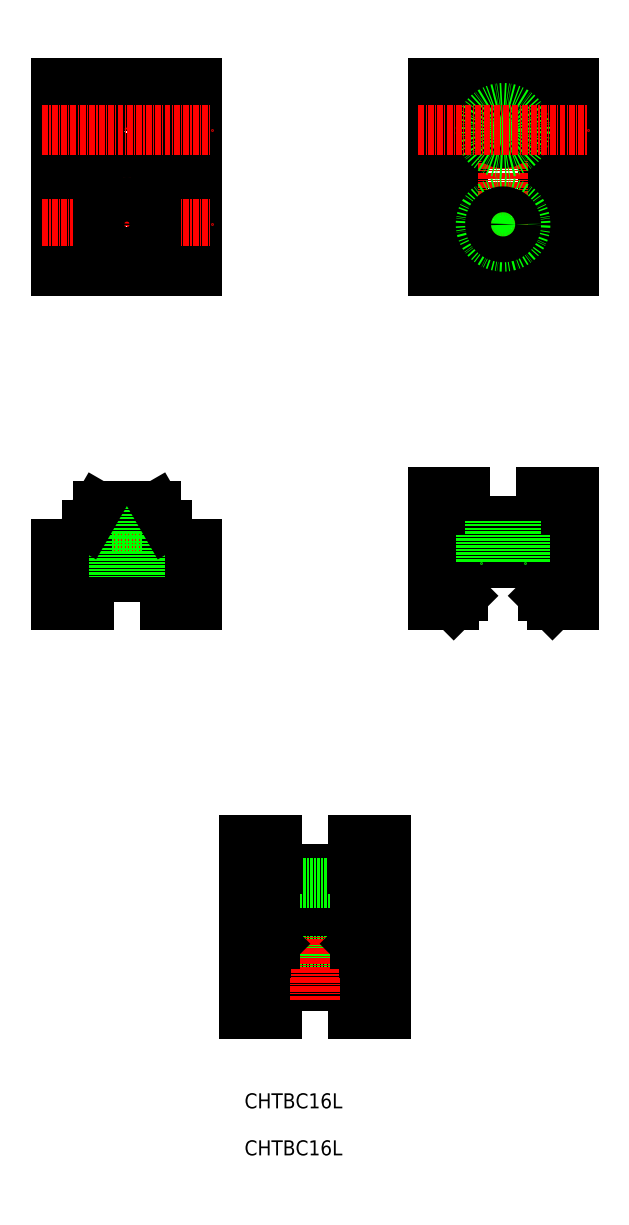
<metadata>
{"format":"dxf","ext":"dxf","renderer":"ezdxf+matplotlib","layout":"modelspace","background":"white","min_lineweight":24,"dpi":150}
</metadata>
<code>
0
SECTION
2
ENTITIES
0
LINE
8
0
10
-5507
20
-787.8
30
0
11
-5505
21
-789.8
31
0
0
LINE
8
0
10
-5526
20
-789.8
30
0
11
-5524
21
-787.8
31
0
0
LINE
8
CENTER
10
-5533
20
-708.8
30
0
11
-5497
21
-708.8
31
0
0
LINE
8
0
10
-5524
20
-678.8
30
0
11
-5524
21
-718.8
31
0
0
LINE
8
0
10
-5507
20
-718.8
30
0
11
-5507
21
-678.8
31
0
0
LINE
8
CENTER
10
-5515
20
-675.8
30
0
11
-5515
21
-721.8
31
0
0
LINE
8
CENTER
10
-5595
20
-765.8
30
0
11
-5595
21
-786.8
31
0
0
LINE
8
0
10
-5600
20
-775.3
30
0
11
-5590
21
-775.3
31
0
0
LINE
8
0
10
-5603
20
-783.8
30
0
11
-5587
21
-783.8
31
0
0
LINE
8
0
10
-5601
20
-768.8
30
0
11
-5589
21
-768.8
31
0
0
LINE
8
0
10
-5610
20
-776.8
30
0
11
-5610
21
-789.8
31
0
0
LINE
8
0
10
-5610
20
-789.8
30
0
11
-5603
21
-789.8
31
0
0
LINE
8
0
10
-5603
20
-783.8
30
0
11
-5603
21
-789.8
31
0
0
LINE
8
0
10
-5604
20
-772.8
30
0
11
-5604
21
-776.8
31
0
0
LINE
8
0
10
-5610
20
-776.8
30
0
11
-5604
21
-776.8
31
0
0
LINE
8
0
10
-5580
20
-789.8
30
0
11
-5580
21
-776.8
31
0
0
LINE
8
0
10
-5587
20
-789.8
30
0
11
-5580
21
-789.8
31
0
0
LINE
8
0
10
-5587
20
-783.8
30
0
11
-5587
21
-789.8
31
0
0
LINE
8
0
10
-5587
20
-776.8
30
0
11
-5580
21
-776.8
31
0
0
LINE
8
0
10
-5587
20
-776.8
30
0
11
-5587
21
-772.8
31
0
0
LINE
8
CENTER
10
-5595
20
-675.8
30
0
11
-5595
21
-721.8
31
0
0
LINE
8
0
10
-5587
20
-718.8
30
0
11
-5587
21
-678.8
31
0
0
LINE
8
0
10
-5604
20
-678.8
30
0
11
-5604
21
-718.8
31
0
0
LINE
8
0
10
-5580
20
-718.8
30
0
11
-5580
21
-678.8
31
0
0
LINE
8
0
10
-5610
20
-678.8
30
0
11
-5610
21
-718.8
31
0
0
LINE
8
CENTER
10
-5613
20
-708.8
30
0
11
-5577
21
-708.8
31
0
0
LINE
8
0
10
-5610
20
-718.8
30
0
11
-5580
21
-718.8
31
0
0
LINE
8
0
10
-5580
20
-678.8
30
0
11
-5610
21
-678.8
31
0
0
LINE
8
CENTER
10
-5515
20
-768.8
30
0
11
-5515
21
-783.8
31
0
0
LINE
8
0
10
-5507
20
-771.8
30
0
11
-5507
21
-765.8
31
0
0
LINE
8
0
10
-5500
20
-789.8
30
0
11
-5500
21
-765.8
31
0
0
LINE
8
0
10
-5530
20
-765.8
30
0
11
-5530
21
-789.8
31
0
0
LINE
8
0
10
-5523
20
-765.8
30
0
11
-5523
21
-771.8
31
0
0
LINE
8
0
10
-5530
20
-789.8
30
0
11
-5526
21
-789.8
31
0
0
LINE
8
0
10
-5505
20
-789.8
30
0
11
-5500
21
-789.8
31
0
0
LINE
8
0
10
-5524
20
-780.8
30
0
11
-5524
21
-787.8
31
0
0
LINE
8
0
10
-5507
20
-787.8
30
0
11
-5507
21
-780.8
31
0
0
LINE
8
0
10
-5520
20
-774.8
30
0
11
-5510
21
-774.8
31
0
0
LINE
8
0
10
-5524
20
-780.8
30
0
11
-5507
21
-780.8
31
0
0
LINE
8
0
10
-5523
20
-771.8
30
0
11
-5507
21
-771.8
31
0
0
LINE
8
0
10
-5520
20
-774.8
30
0
11
-5520
21
-780.8
31
0
0
LINE
8
0
10
-5518
20
-771.8
30
0
11
-5518
21
-774.8
31
0
0
LINE
8
0
10
-5500
20
-718.8
30
0
11
-5500
21
-678.8
31
0
0
LINE
8
0
10
-5530
20
-678.8
30
0
11
-5530
21
-718.8
31
0
0
LINE
8
0
10
-5530
20
-765.8
30
0
11
-5523
21
-765.8
31
0
0
LINE
8
0
10
-5530
20
-718.8
30
0
11
-5500
21
-718.8
31
0
0
LINE
8
0
10
-5530
20
-708.8
30
0
11
-5530
21
-708.8
31
0
0
LINE
8
0
10
-5507
20
-765.8
30
0
11
-5500
21
-765.8
31
0
0
LINE
8
0
10
-5500
20
-678.8
30
0
11
-5530
21
-678.8
31
0
0
LINE
8
0
10
-5530
20
-702.5
30
0
11
-5530
21
-702.5
31
0
0
CIRCLE
8
0
10
-5595
20
-708.8
30
0
40
2.75
0
CIRCLE
8
0
10
-5595
20
-708.8
30
0
40
4.75
0
LINE
8
0
10
-5600
20
-775.3
30
0
11
-5600
21
-768.8
31
0
0
LINE
8
0
10
-5598
20
-775.3
30
0
11
-5598
21
-783.8
31
0
0
LINE
8
0
10
-5592
20
-775.3
30
0
11
-5592
21
-783.8
31
0
0
LINE
8
0
10
-5590
20
-775.3
30
0
11
-5590
21
-768.8
31
0
0
CIRCLE
8
0
10
-5515
20
-708.8
30
0
40
4.75
0
CIRCLE
8
0
10
-5515
20
-708.8
30
0
40
2.75
0
LINE
8
0
10
-5512
20
-771.8
30
0
11
-5512
21
-774.8
31
0
0
LINE
8
0
10
-5510
20
-774.8
30
0
11
-5510
21
-780.8
31
0
0
TEXT
8
0
10
-5570
20
-906.8
30
0
40
3.2
1
CHTBC16L
0
TEXT
8
0
10
-5570
20
-896.8
30
0
40
3.2
1
CHTBC16L
0
LINE
8
0
10
-5587
20
-772.8
30
0
11
-5589
21
-768.8
31
0
0
LINE
8
0
10
-5604
20
-772.8
30
0
11
-5601
21
-768.8
31
0
0
LINE
8
0
10
-5601
20
-678.8
30
0
11
-5601
21
-718.8
31
0
0
LINE
8
0
10
-5589
20
-678.8
30
0
11
-5589
21
-718.8
31
0
0
LINE
8
0
10
-5564
20
-859.8
30
0
11
-5561
21
-855.8
31
0
0
LINE
8
0
10
-5547
20
-859.8
30
0
11
-5549
21
-855.8
31
0
0
LINE
8
0
10
-5550
20
-862.3
30
0
11
-5550
21
-855.8
31
0
0
LINE
8
0
10
-5552
20
-862.3
30
0
11
-5552
21
-870.8
31
0
0
LINE
8
0
10
-5558
20
-862.3
30
0
11
-5558
21
-870.8
31
0
0
LINE
8
0
10
-5560
20
-862.3
30
0
11
-5560
21
-855.8
31
0
0
LINE
8
0
10
-5547
20
-863.8
30
0
11
-5547
21
-859.8
31
0
0
LINE
8
0
10
-5547
20
-863.8
30
0
11
-5540
21
-863.8
31
0
0
LINE
8
0
10
-5547
20
-870.8
30
0
11
-5547
21
-876.8
31
0
0
LINE
8
0
10
-5547
20
-876.8
30
0
11
-5540
21
-876.8
31
0
0
LINE
8
0
10
-5540
20
-876.8
30
0
11
-5540
21
-863.8
31
0
0
LINE
8
0
10
-5570
20
-863.8
30
0
11
-5564
21
-863.8
31
0
0
LINE
8
0
10
-5564
20
-859.8
30
0
11
-5564
21
-863.8
31
0
0
LINE
8
0
10
-5563
20
-870.8
30
0
11
-5563
21
-876.8
31
0
0
LINE
8
0
10
-5570
20
-876.8
30
0
11
-5563
21
-876.8
31
0
0
LINE
8
0
10
-5570
20
-863.8
30
0
11
-5570
21
-876.8
31
0
0
LINE
8
0
10
-5561
20
-855.8
30
0
11
-5549
21
-855.8
31
0
0
LINE
8
0
10
-5563
20
-870.8
30
0
11
-5547
21
-870.8
31
0
0
LINE
8
0
10
-5560
20
-862.3
30
0
11
-5550
21
-862.3
31
0
0
LINE
8
CENTER
10
-5555
20
-842.8
30
0
11
-5555
21
-873.8
31
0
0
LINE
8
0
10
-5550
20
-848.8
30
0
11
-5550
21
-854.8
31
0
0
LINE
8
0
10
-5552
20
-845.8
30
0
11
-5552
21
-848.8
31
0
0
LINE
8
0
10
-5547
20
-839.8
30
0
11
-5540
21
-839.8
31
0
0
LINE
8
0
10
-5570
20
-839.8
30
0
11
-5563
21
-839.8
31
0
0
LINE
8
0
10
-5558
20
-845.8
30
0
11
-5558
21
-848.8
31
0
0
LINE
8
0
10
-5560
20
-848.8
30
0
11
-5560
21
-854.8
31
0
0
LINE
8
0
10
-5563
20
-845.8
30
0
11
-5547
21
-845.8
31
0
0
LINE
8
0
10
-5564
20
-854.8
30
0
11
-5547
21
-854.8
31
0
0
LINE
8
0
10
-5560
20
-848.8
30
0
11
-5550
21
-848.8
31
0
0
LINE
8
0
10
-5547
20
-861.8
30
0
11
-5547
21
-854.8
31
0
0
LINE
8
0
10
-5564
20
-854.8
30
0
11
-5564
21
-861.8
31
0
0
LINE
8
0
10
-5545
20
-863.8
30
0
11
-5540
21
-863.8
31
0
0
LINE
8
0
10
-5570
20
-863.8
30
0
11
-5566
21
-863.8
31
0
0
LINE
8
0
10
-5563
20
-839.8
30
0
11
-5563
21
-845.8
31
0
0
LINE
8
0
10
-5570
20
-839.8
30
0
11
-5570
21
-863.8
31
0
0
LINE
8
0
10
-5540
20
-863.8
30
0
11
-5540
21
-839.8
31
0
0
LINE
8
0
10
-5547
20
-845.8
30
0
11
-5547
21
-839.8
31
0
0
LINE
8
0
10
-5566
20
-863.8
30
0
11
-5564
21
-861.8
31
0
0
LINE
8
0
10
-5547
20
-861.8
30
0
11
-5545
21
-863.8
31
0
0
CIRCLE
8
0
10
-5515
20
-688.8
30
0
40
2.75
0
CIRCLE
8
0
10
-5515
20
-688.8
30
0
40
4.75
0
CIRCLE
8
0
10
-5595
20
-688.8
30
0
40
4.75
0
CIRCLE
8
0
10
-5595
20
-688.8
30
0
40
2.75
0
LINE
8
0
10
-5530
20
-695
30
0
11
-5530
21
-695
31
0
0
LINE
8
0
10
-5530
20
-688.8
30
0
11
-5530
21
-688.8
31
0
0
LINE
8
CENTER
10
-5613
20
-688.8
30
0
11
-5577
21
-688.8
31
0
0
LINE
8
CENTER
10
-5533
20
-688.8
30
0
11
-5497
21
-688.8
31
0
0
ENDSEC
0
EOF

</code>
